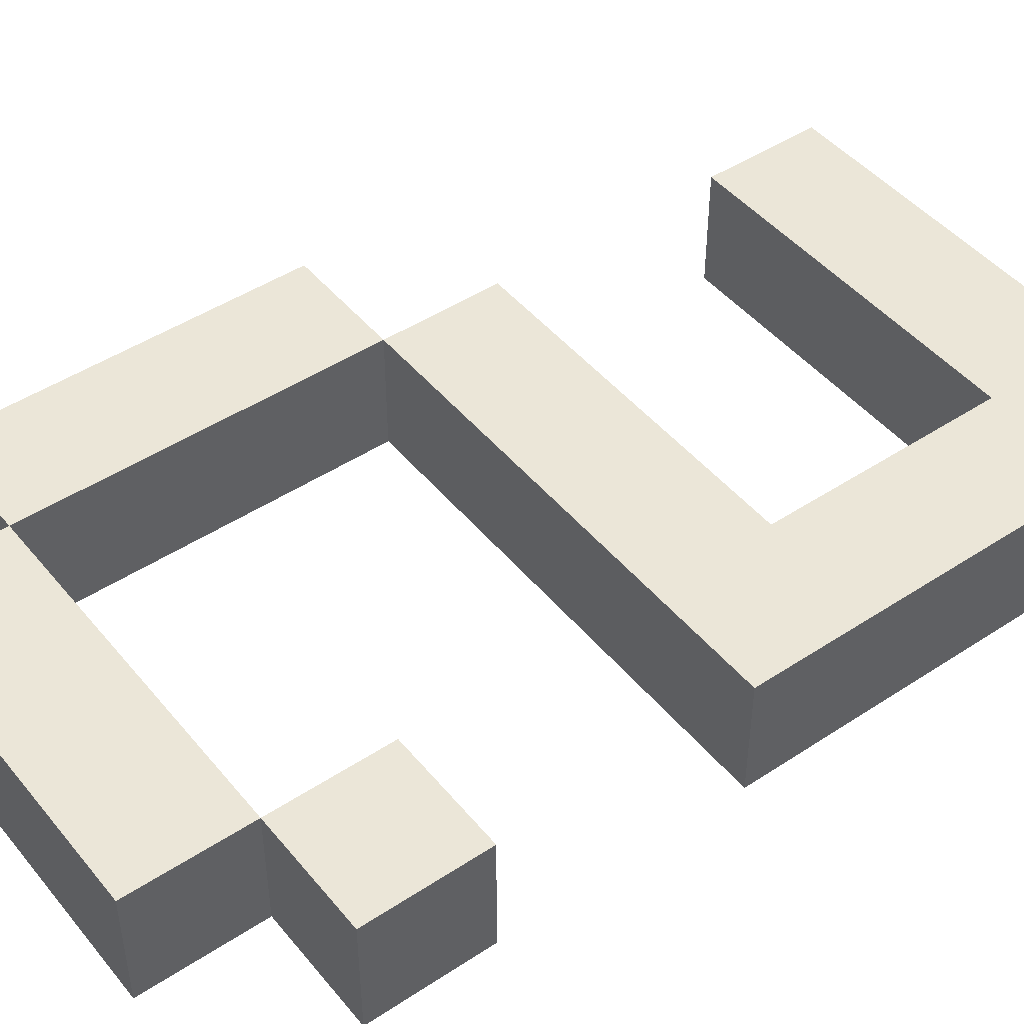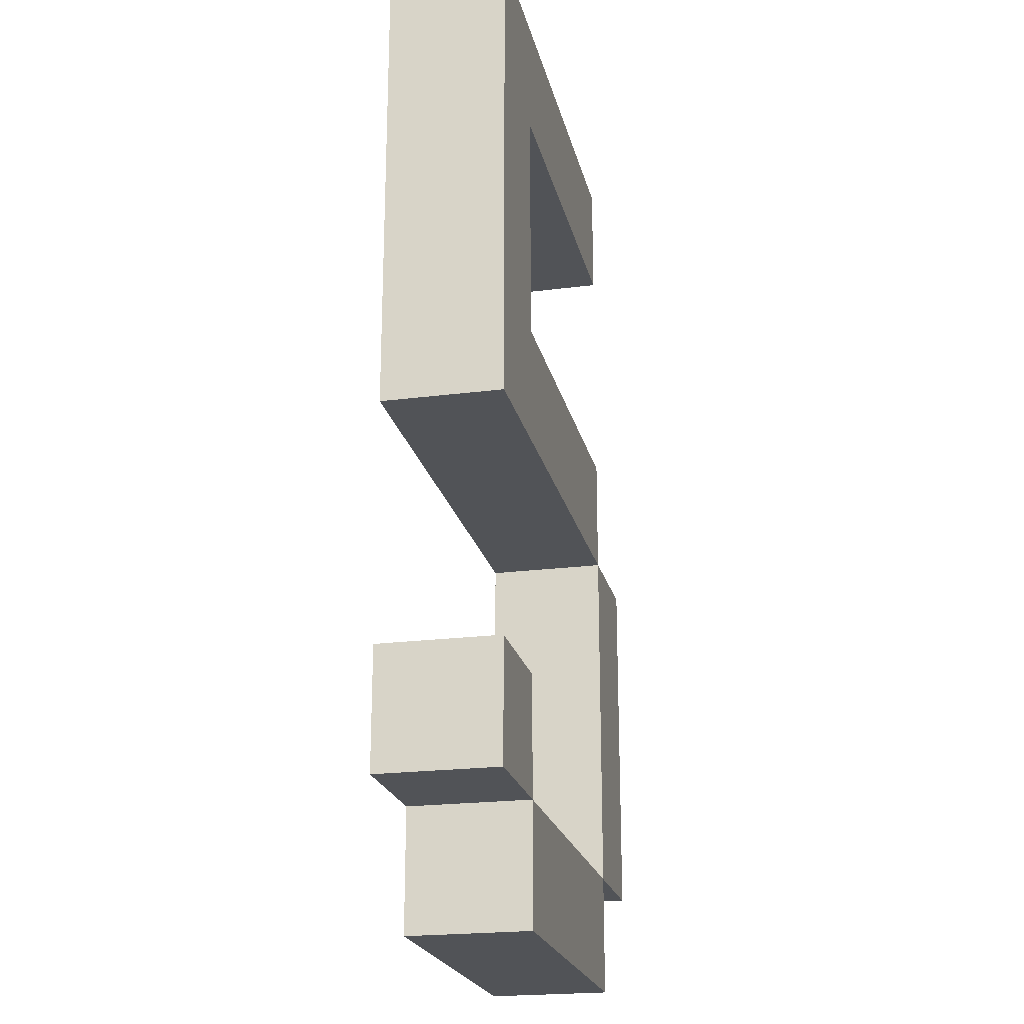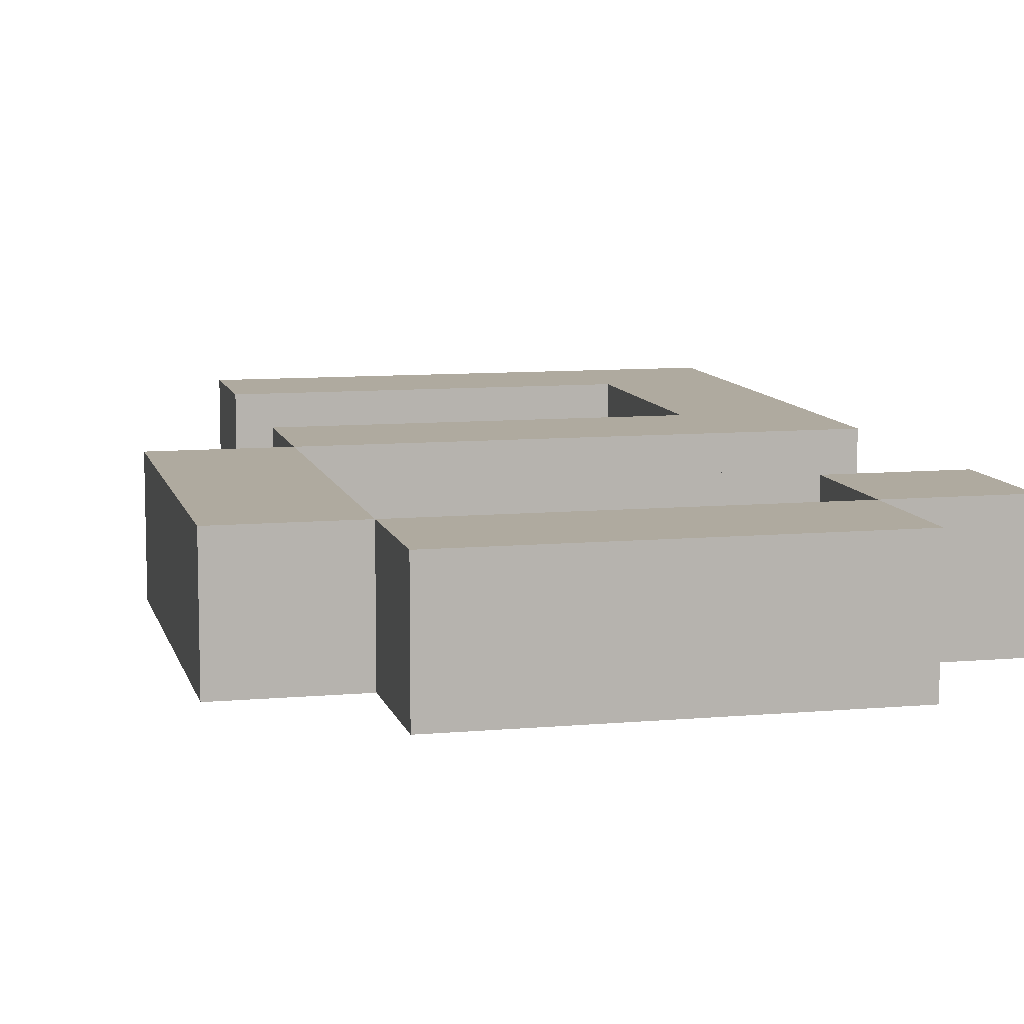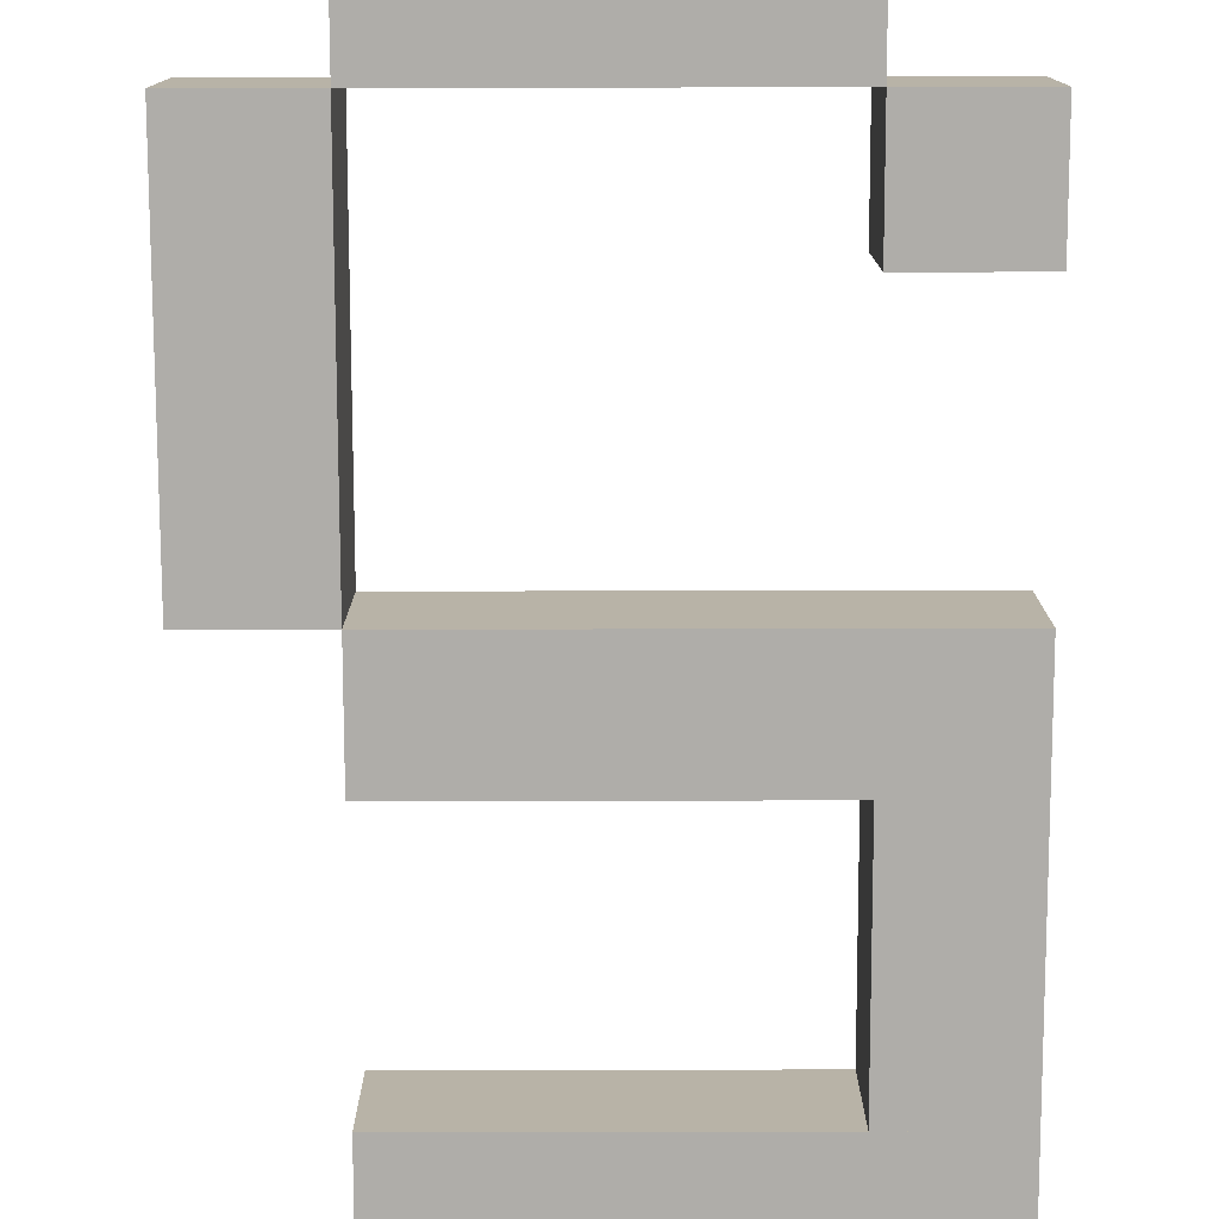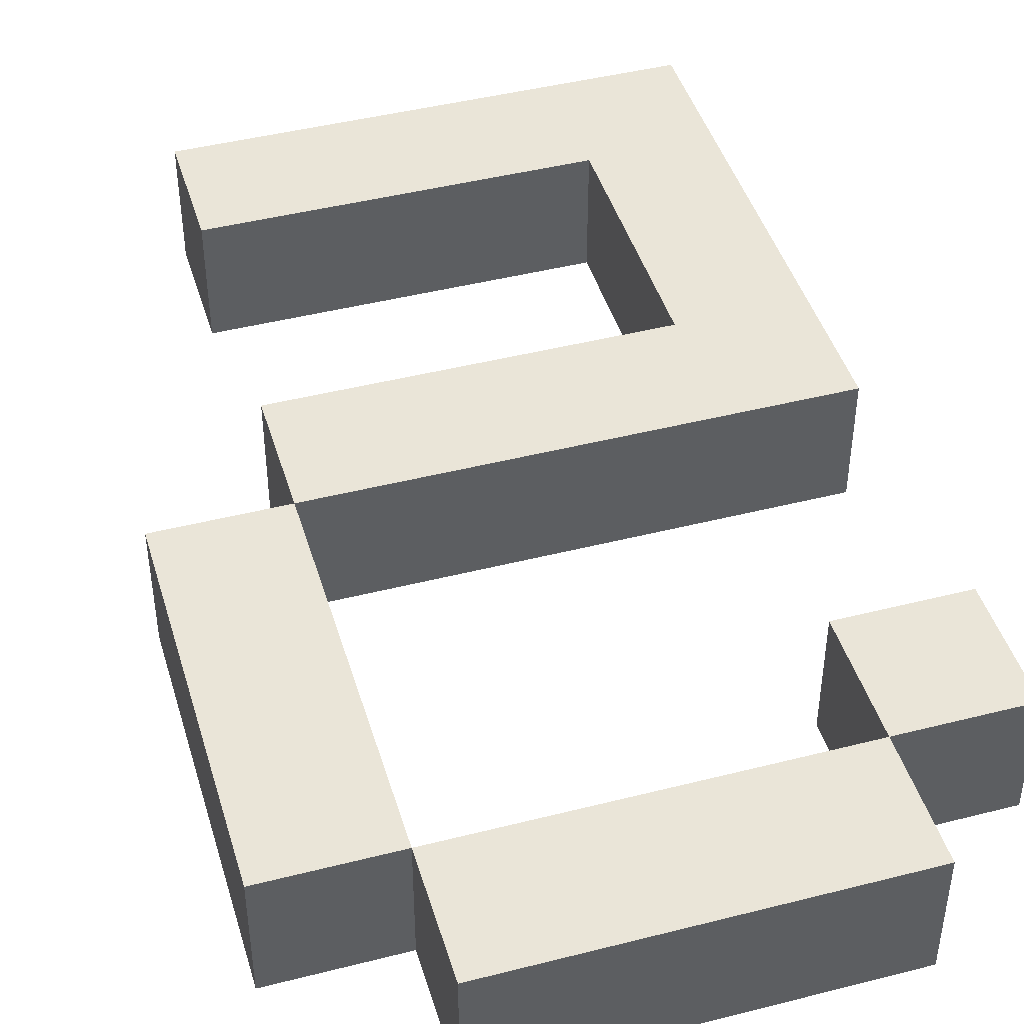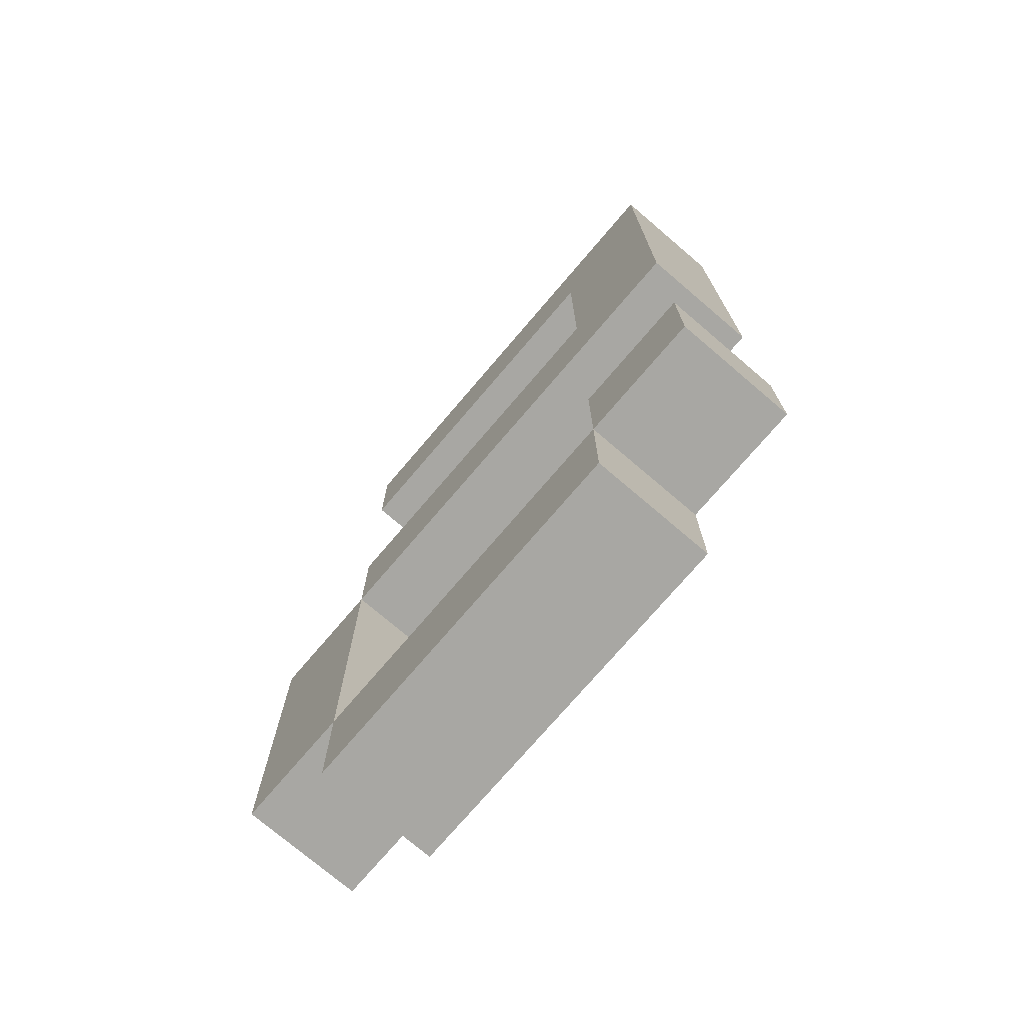
<metadata>
{"format":"obj","ext":"obj","renderer":"f3d","projection":"perspective","resolution":1024,"background":"white","views":[{"elev":46.1,"azim":53.0,"up":"+Z"},{"elev":-21.9,"azim":102.7,"up":"+Y"},{"elev":9.4,"azim":-13.3,"up":"+Z"},{"elev":-77.3,"azim":0.1,"up":"+Z"},{"elev":44.6,"azim":-16.5,"up":"+Z"},{"elev":-74.4,"azim":49.5,"up":"+Y"}]}
</metadata>
<code>
v 0.04167 0.006667 -0.01
v 0.04167 0.006667 0.01
v 0.04167 0.06667 0.01
v 0.04167 0.06667 -0.01
v 0.02167 0.006667 -0.01
v 0.02167 0.06667 -0.01
v 0.02167 0.06667 0.01
v 0.02167 0.006667 0.01
v 0.04167 -0.05333 -0.01
v 0.04167 -0.05333 0.01
v 0.04167 -0.03333 0.01
v 0.04167 -0.03333 -0.01
v 0.02167 -0.05333 -0.01
v 0.02167 -0.03333 -0.01
v 0.02167 -0.03333 0.01
v 0.02167 -0.05333 0.01
v -0.03833 -0.05333 -0.01
v -0.03833 -0.05333 0.01
v -0.03833 0.006667 0.01
v -0.03833 0.006667 -0.01
v -0.05833 -0.05333 -0.01
v -0.05833 0.006667 -0.01
v -0.05833 0.006667 0.01
v -0.05833 -0.05333 0.01
v 0.02167 -0.07333 -0.01
v 0.02167 -0.07333 0.01
v 0.02167 -0.05333 0.01
v 0.02167 -0.05333 -0.01
v -0.03833 -0.07333 -0.01
v -0.03833 -0.05333 -0.01
v -0.03833 -0.05333 0.01
v -0.03833 -0.07333 0.01
v 0.04167 0.06667 -0.01
v 0.04167 0.06667 0.01
v 0.04167 0.08667 0.01
v 0.04167 0.08667 -0.01
v -0.03833 0.06667 -0.01
v -0.03833 0.08667 -0.01
v -0.03833 0.08667 0.01
v -0.03833 0.06667 0.01
v 0.02167 0.006667 -0.01
v 0.02167 0.006667 0.01
v 0.02167 0.02667 0.01
v 0.02167 0.02667 -0.01
v -0.03833 0.006667 -0.01
v -0.03833 0.02667 -0.01
v -0.03833 0.02667 0.01
v -0.03833 0.006667 0.01
o group21177500
g mesh21177500
f 4 3 2 1
f 8 7 6 5
f 2 8 5 1
f 6 7 3 4
f 5 6 4 1
f 3 7 8 2
o group2043260871
g mesh2043260871
f 12 11 10 9
f 16 15 14 13
f 10 16 13 9
f 14 15 11 12
f 13 14 12 9
f 11 15 16 10
o group1064082414
g mesh1064082414
f 20 19 18 17
f 24 23 22 21
f 18 24 21 17
f 22 23 19 20
f 21 22 20 17
f 19 23 24 18
o group351390518
g mesh351390518
f 28 27 26 25
f 32 31 30 29
f 26 32 29 25
f 30 31 27 28
f 29 30 28 25
f 27 31 32 26
o group6513108
g mesh6513108
f 36 35 34 33
f 40 39 38 37
f 34 40 37 33
f 38 39 35 36
f 37 38 36 33
f 35 39 40 34
o group2056335564
g mesh2056335564
f 44 43 42 41
f 48 47 46 45
f 42 48 45 41
f 46 47 43 44
f 45 46 44 41
f 43 47 48 42

</code>
